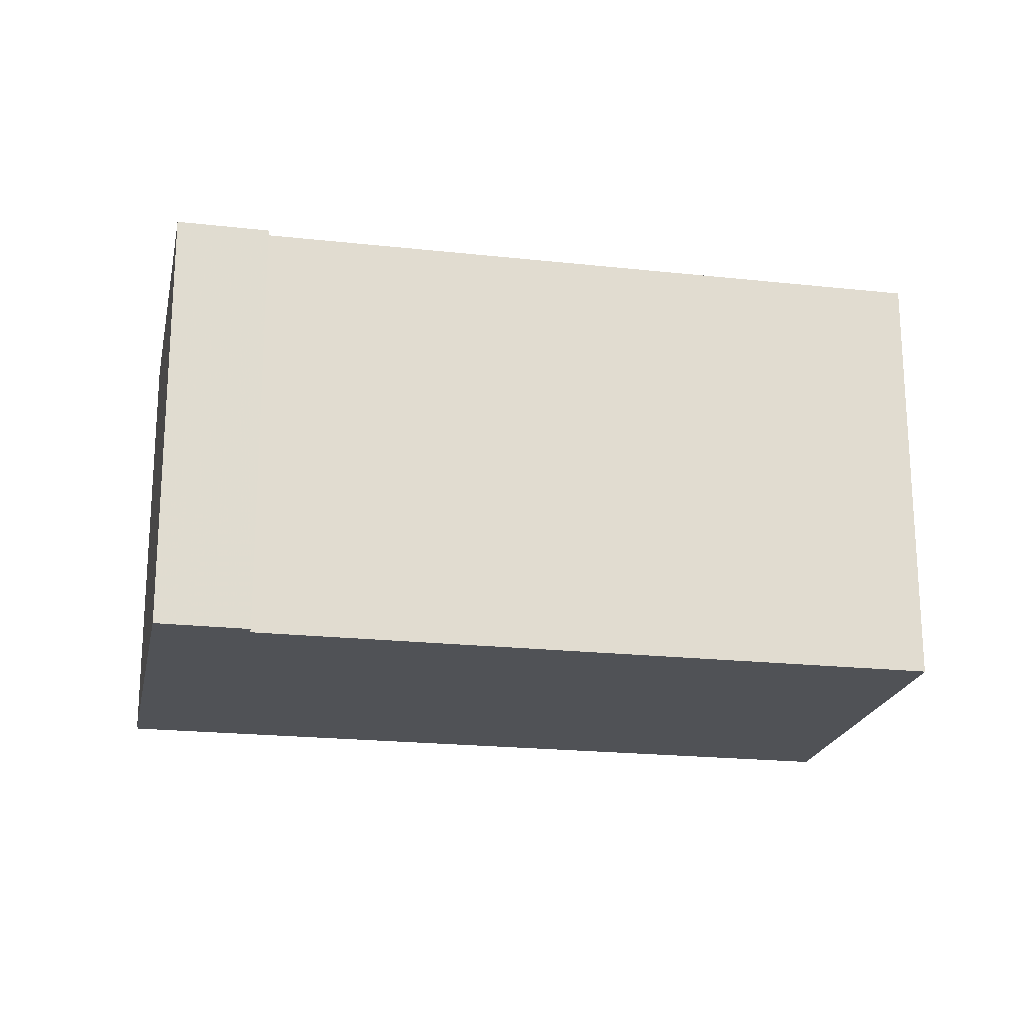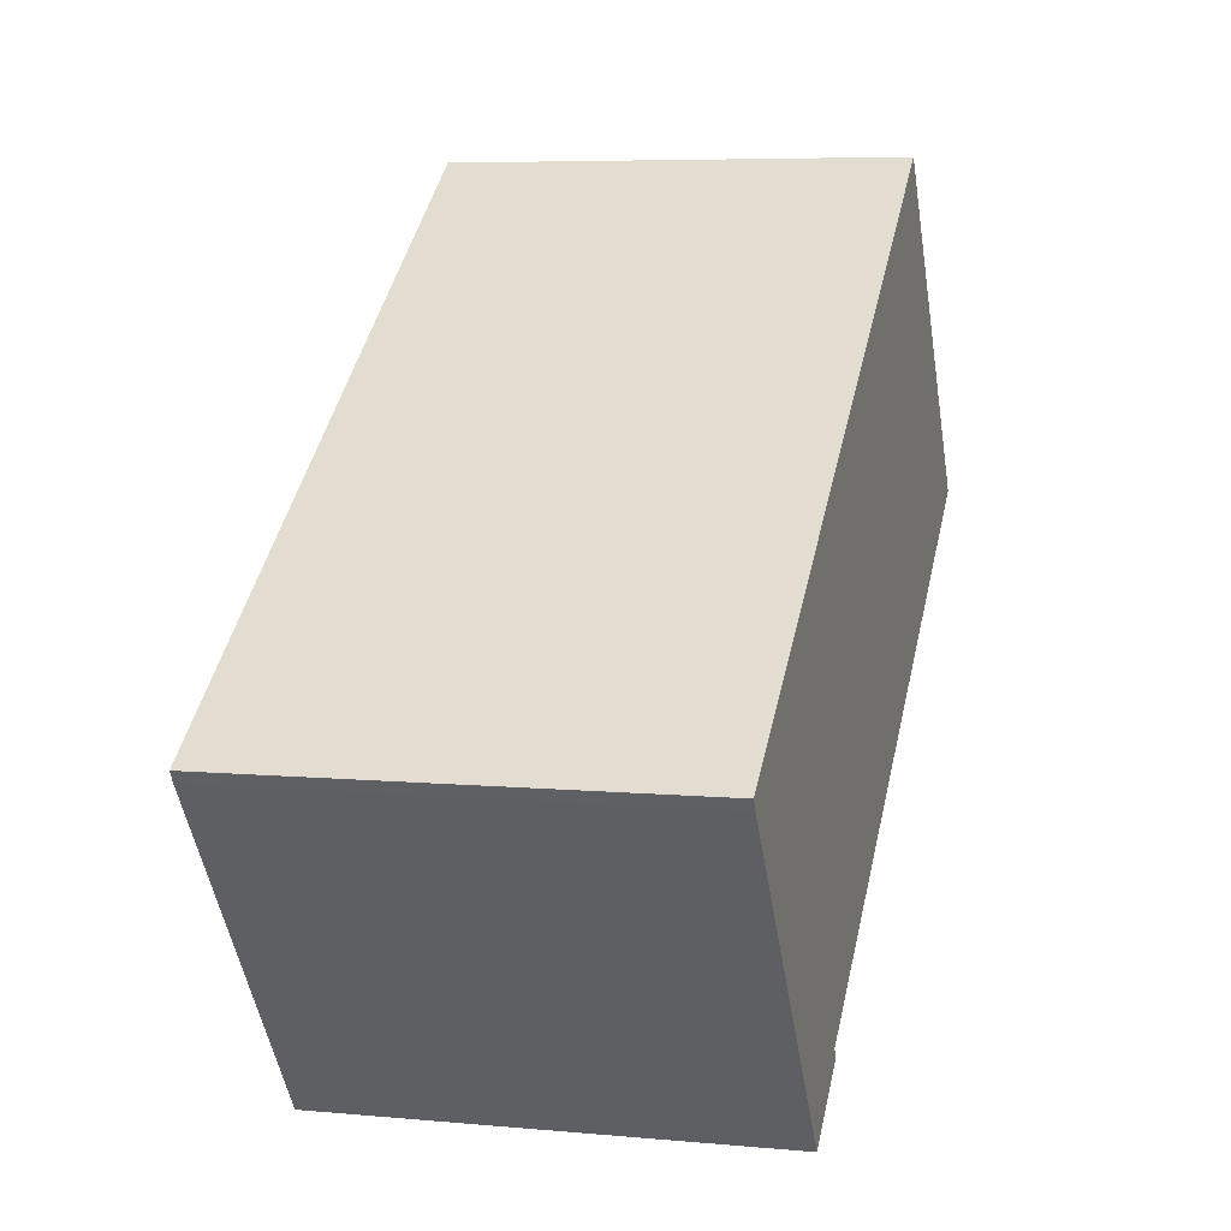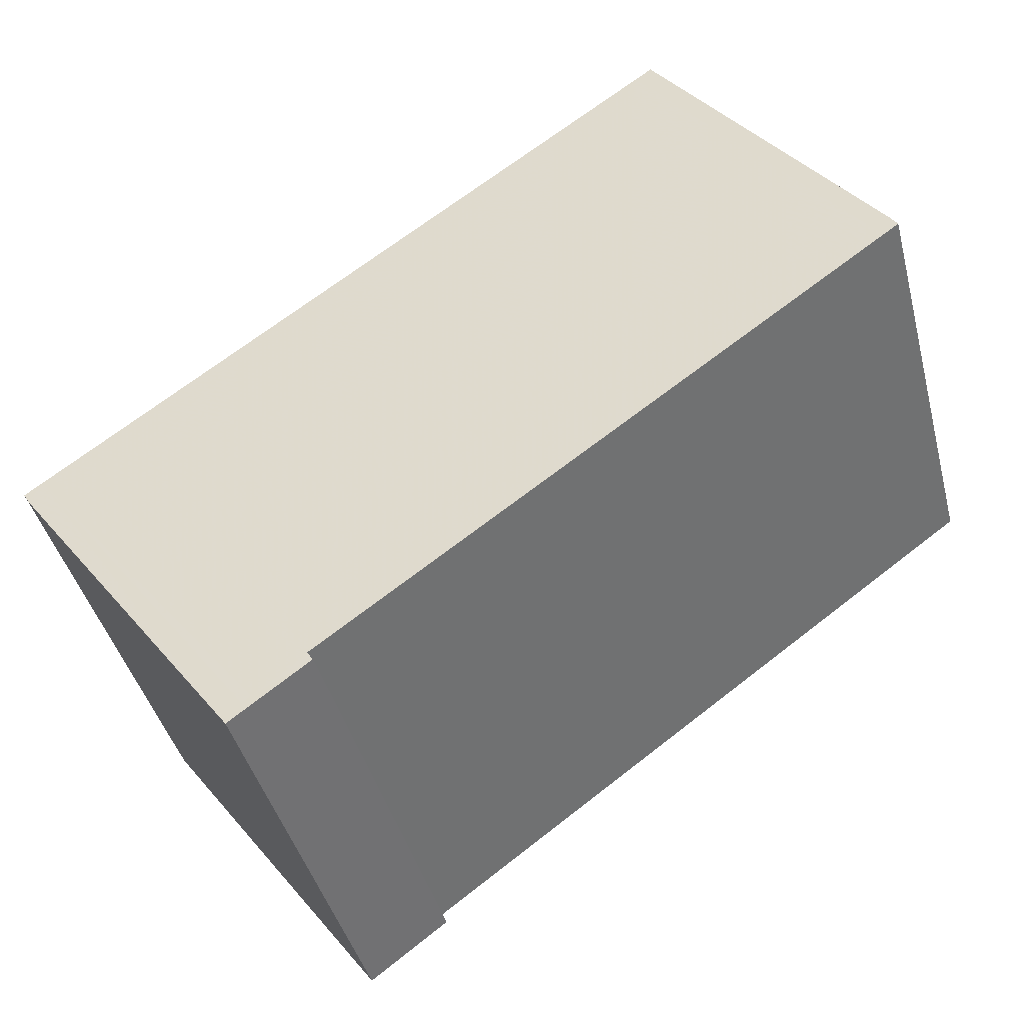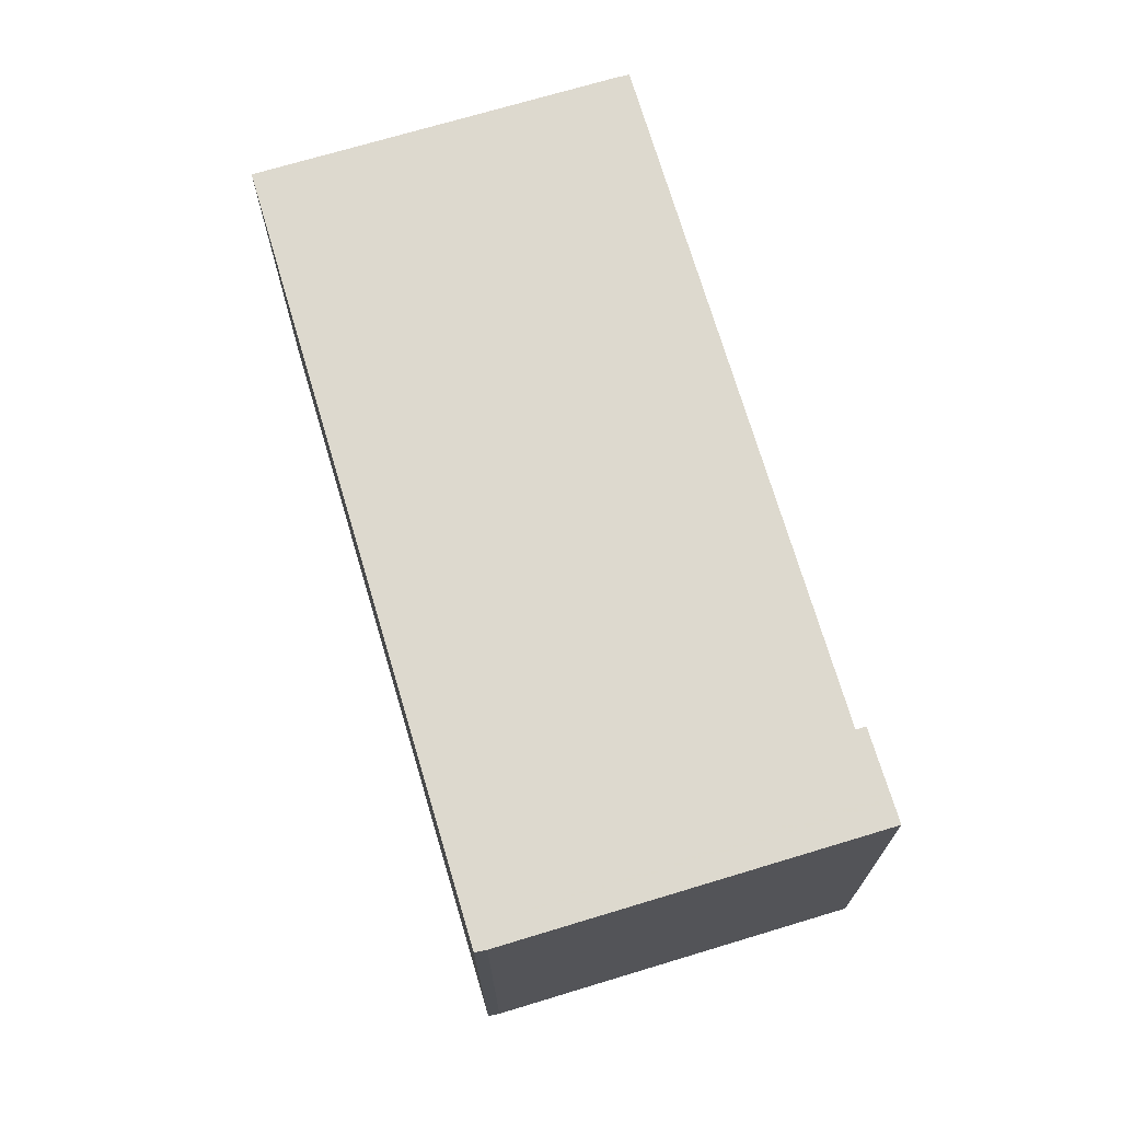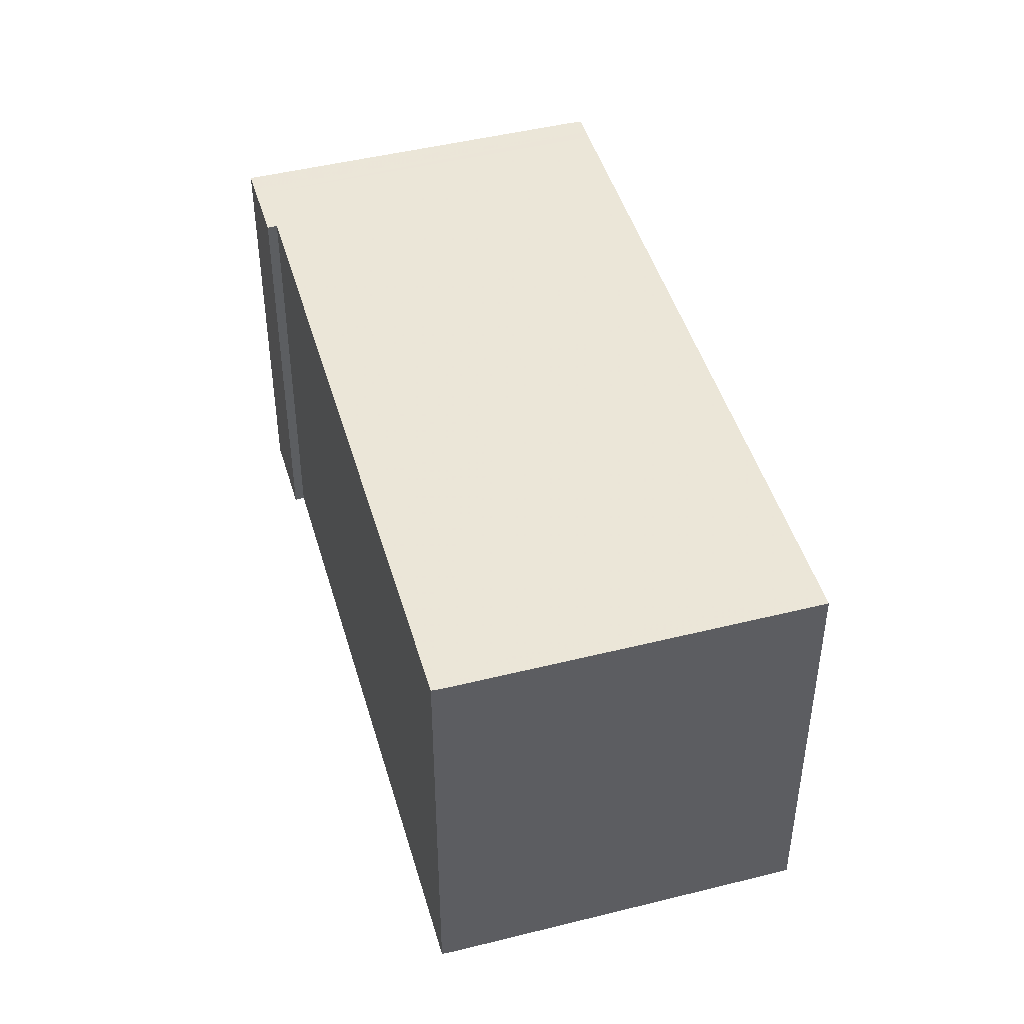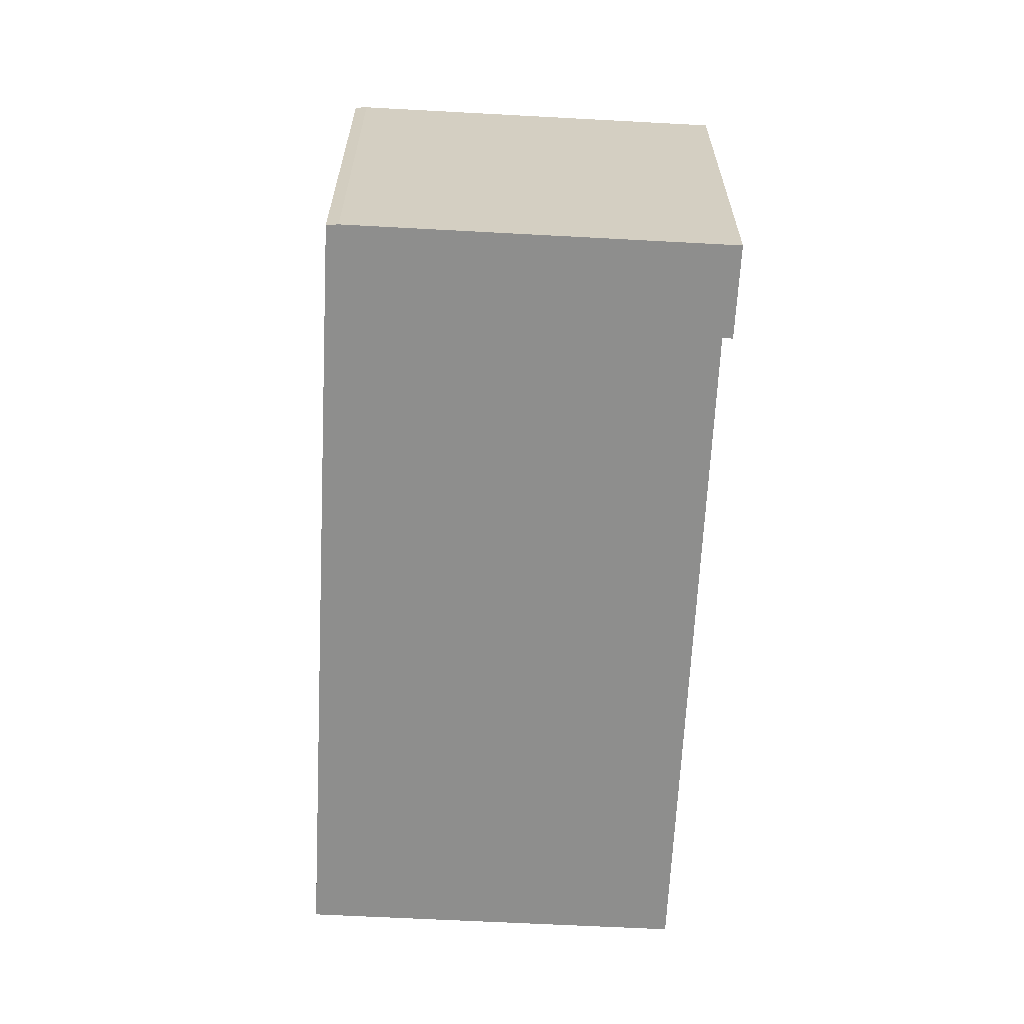
<metadata>
{"format":"obj","ext":"obj","renderer":"f3d","projection":"perspective","resolution":1024,"background":"white","views":[{"elev":-20.8,"azim":24.9,"up":"+Z"},{"elev":6.5,"azim":-74.6,"up":"+Y"},{"elev":-42.2,"azim":14.3,"up":"+Y"},{"elev":71.9,"azim":-70.5,"up":"+Z"},{"elev":46.0,"azim":110.2,"up":"+Z"},{"elev":-64.9,"azim":-56.8,"up":"+Z"}]}
</metadata>
<code>
v -1421 -1912 6.553
v -1421 -1911 6.553
v -1412 -1904 6.541
v -1408 -1909 6.541
v -1408 -1909 6.541
v -1417 -1915 6.551
v -1416 -1915 6.551
v -1418 -1916 6.552
v -1408 -1909 6.541
v -1412 -1905 6.542
v -1417 -1915 6.551
v -1418 -1916 6.552
v -1417 -1916 6.552
v -1417 -1916 6.552
v -1421 -1911 6.552
v -1412 -1905 6.542
v -1421 -1911 6.552
v -1421 -1911 6.553
v -1421 -1911 6.552
v -1417 -1916 6.551
v -1421 -1911 6.552
v -1412 -1904 6.541
v -1417 -1916 6.551
v -1421 -1911 6.553
v -1421 -1912 6.553
v -1421 -1912 0
v -1421 -1911 0
v -1421 -1911 6.552
v -1421 -1911 6.553
v -1421 -1911 0
v -1421 -1911 0
v -1412 -1904 6.541
v -1412 -1904 6.541
v -1412 -1904 0
v -1412 -1904 0
v -1408 -1909 6.541
v -1408 -1909 6.541
v -1408 -1909 0
v -1408 -1909 0
v -1408 -1909 6.541
v -1408 -1909 6.541
v -1408 -1909 0
v -1408 -1909 0
v -1417 -1915 6.551
v -1417 -1915 6.551
v -1417 -1915 0
v -1417 -1915 0
v -1417 -1916 6.551
v -1416 -1915 6.551
v -1416 -1915 -8.882e-16
v -1417 -1916 0
v -1418 -1916 6.552
v -1418 -1916 6.552
v -1418 -1916 0
v -1418 -1916 8.882e-16
v -1417 -1915 6.551
v -1408 -1909 6.541
v -1408 -1909 0
v -1417 -1915 0
v -1412 -1904 6.541
v -1412 -1905 6.542
v -1412 -1905 0
v -1412 -1904 0
v -1416 -1915 6.551
v -1417 -1915 6.551
v -1417 -1915 0
v -1416 -1915 -8.882e-16
v -1421 -1912 6.553
v -1418 -1916 6.552
v -1418 -1916 8.882e-16
v -1421 -1912 0
v -1418 -1916 6.552
v -1417 -1916 6.552
v -1417 -1916 8.882e-16
v -1418 -1916 0
v -1421 -1911 6.552
v -1421 -1911 6.552
v -1421 -1911 0
v -1421 -1911 0
v -1421 -1911 6.553
v -1421 -1911 6.553
v -1421 -1911 0
v -1421 -1911 0
v -1412 -1905 6.542
v -1421 -1911 6.552
v -1421 -1911 0
v -1412 -1905 0
v -1408 -1909 6.541
v -1412 -1904 6.541
v -1412 -1904 0
v -1408 -1909 0
v -1417 -1916 6.552
v -1417 -1916 6.551
v -1417 -1916 0
v -1417 -1916 8.882e-16
v -1421 -1912 0
v -1421 -1911 0
v -1412 -1904 0
v -1408 -1909 0
v -1408 -1909 0
v -1417 -1915 0
v -1416 -1915 0
v -1418 -1916 0
f 16 10 3 22
f 18 2 15 17
f 14 8 12 13
f 23 14 13 20
f 19 17 15 21
f 20 13 17 19
f 17 13 12 1 18
f 19 16 9 6 11 20
f 21 10 16 19
f 22 4 5 9 16
f 20 11 7 23
f 25 26 27 24
f 29 30 31 28
f 33 34 35 32
f 37 38 39 36
f 41 42 43 40
f 45 46 47 44
f 49 50 51 48
f 53 54 55 52
f 57 58 59 56
f 61 62 63 60
f 65 66 67 64
f 69 70 71 68
f 73 74 75 72
f 77 78 79 76
f 81 82 83 80
f 85 86 87 84
f 89 90 91 88
f 93 94 95 92
f 97 98 99 100 101 102 103 96

</code>
